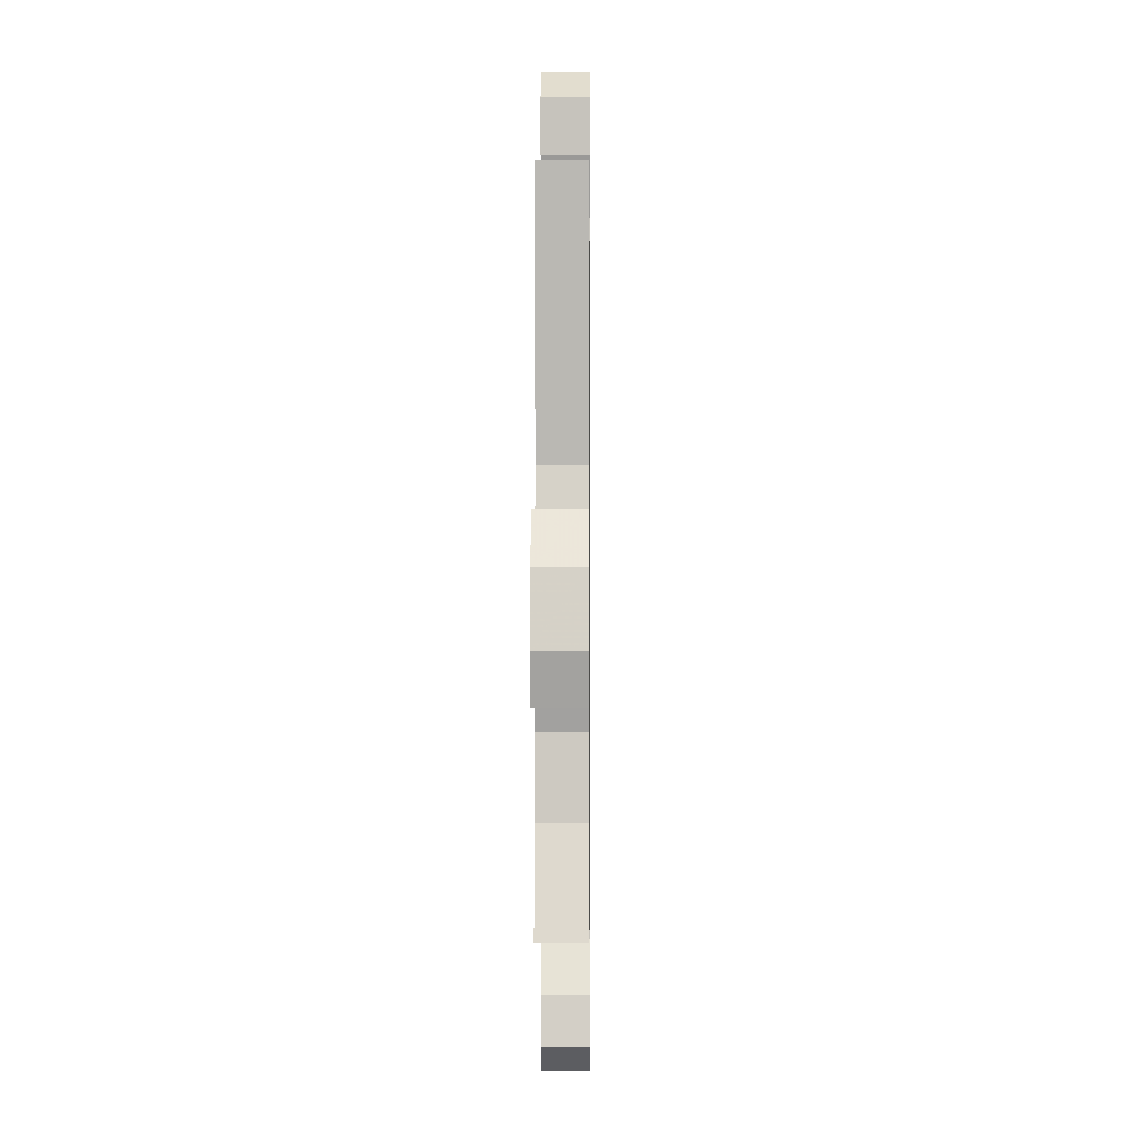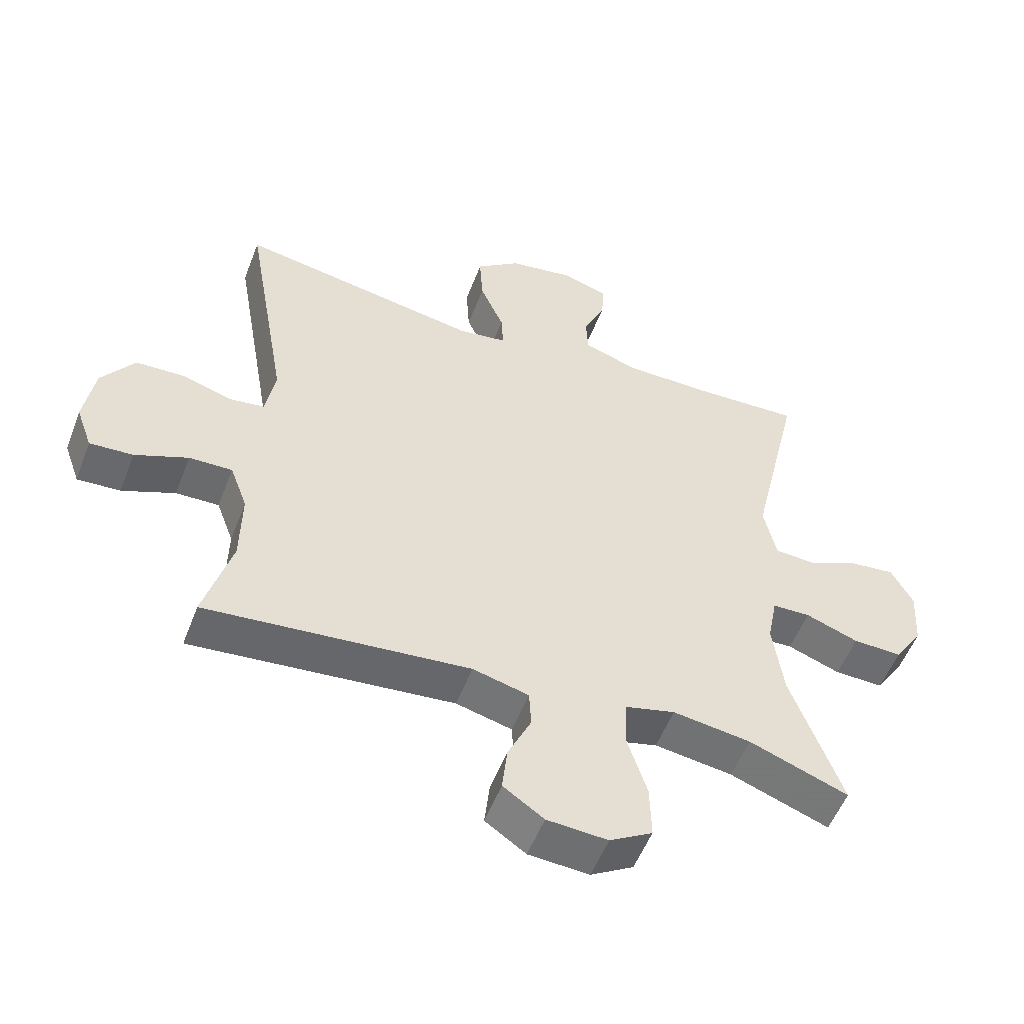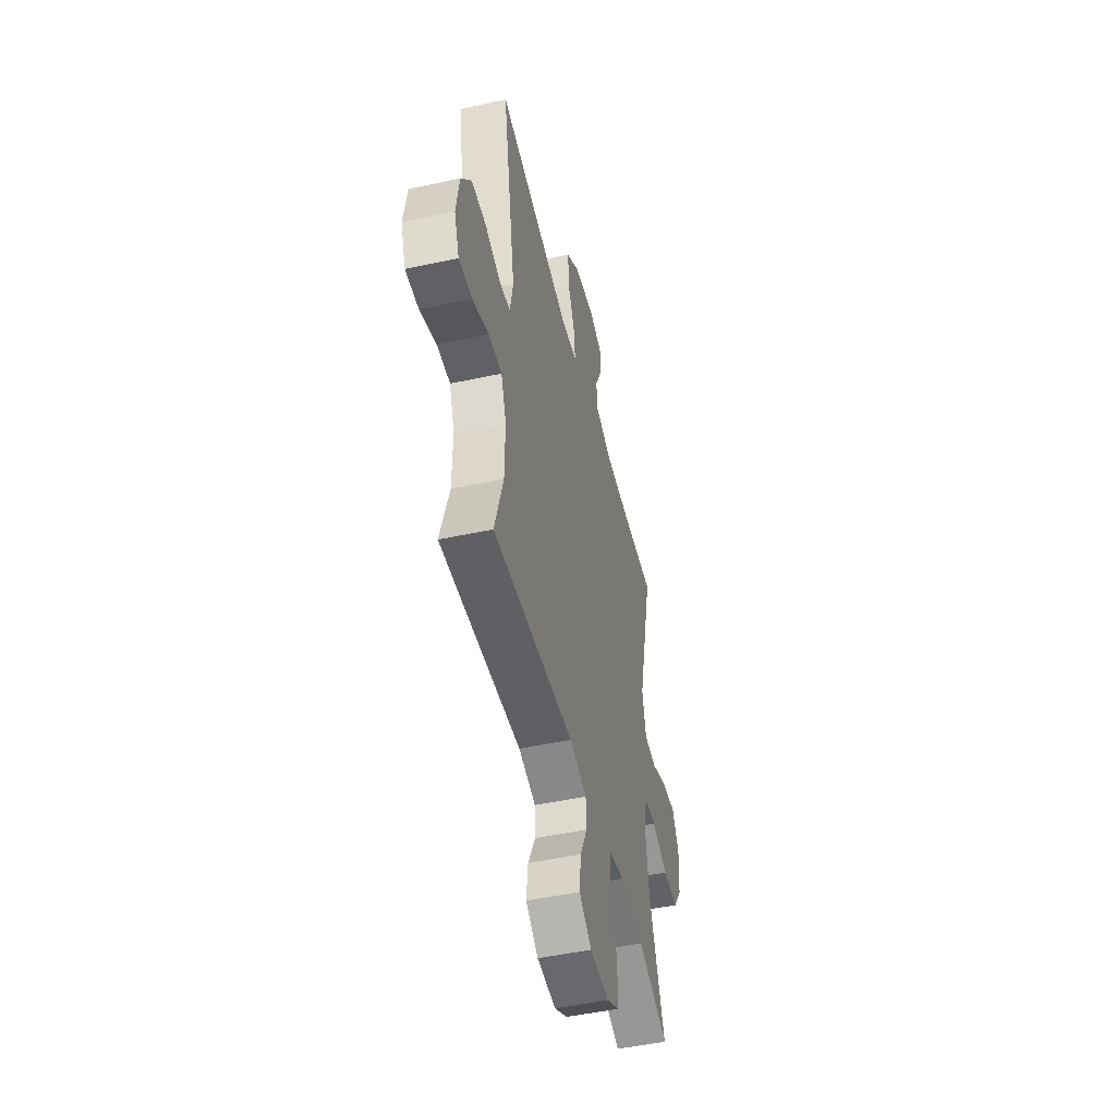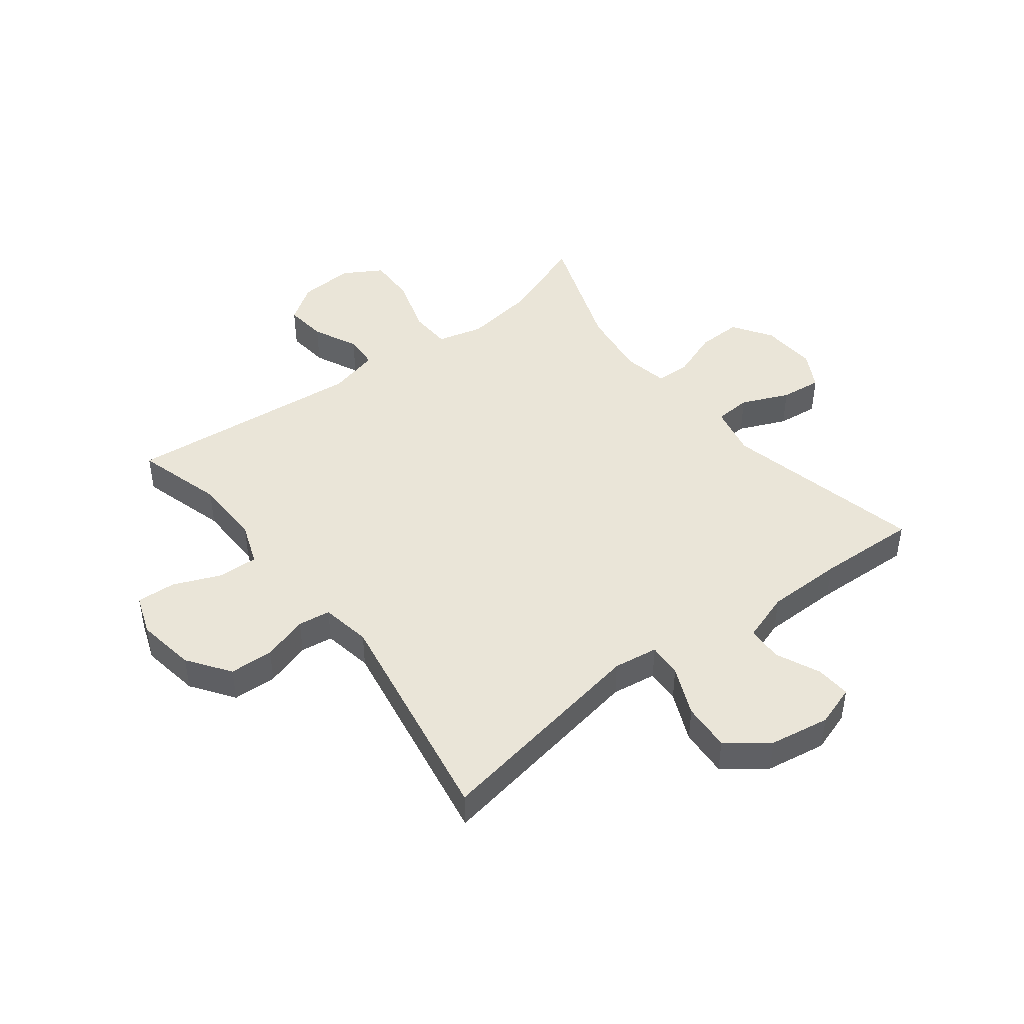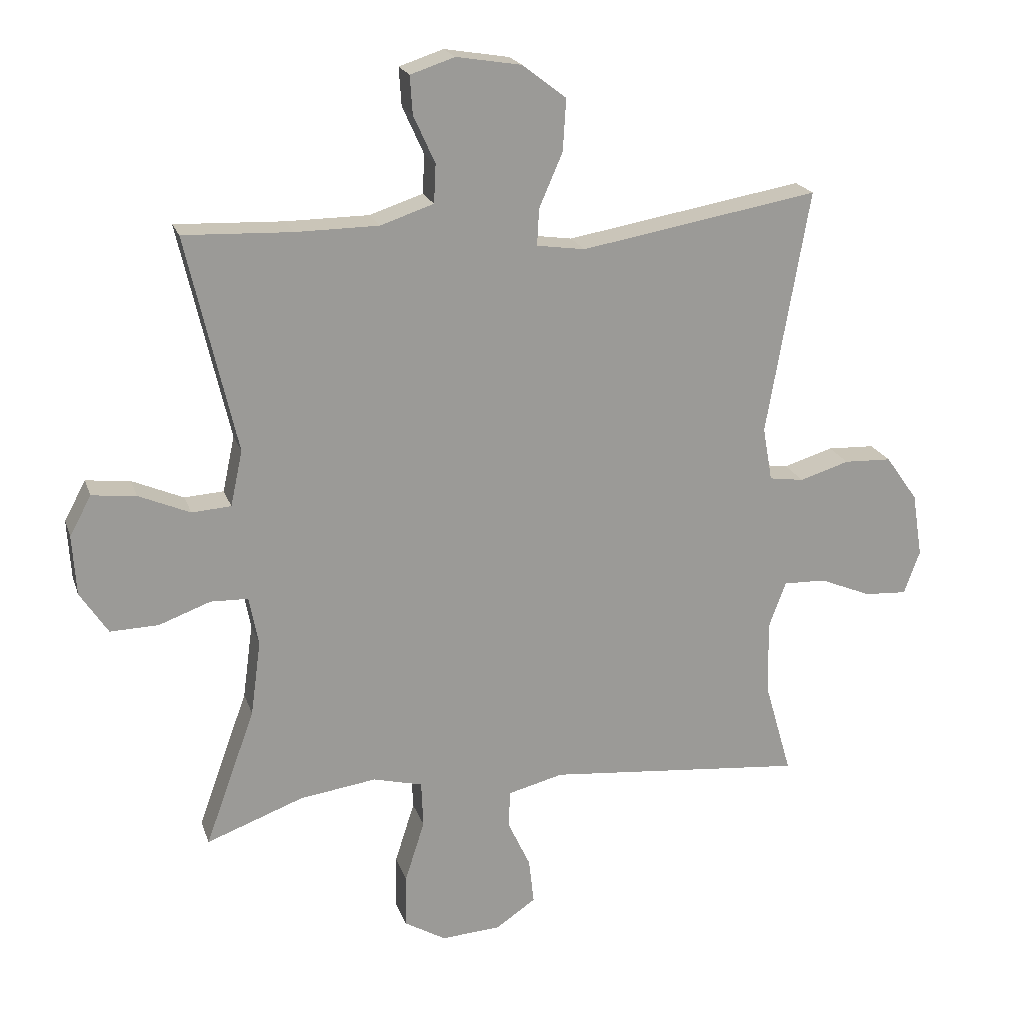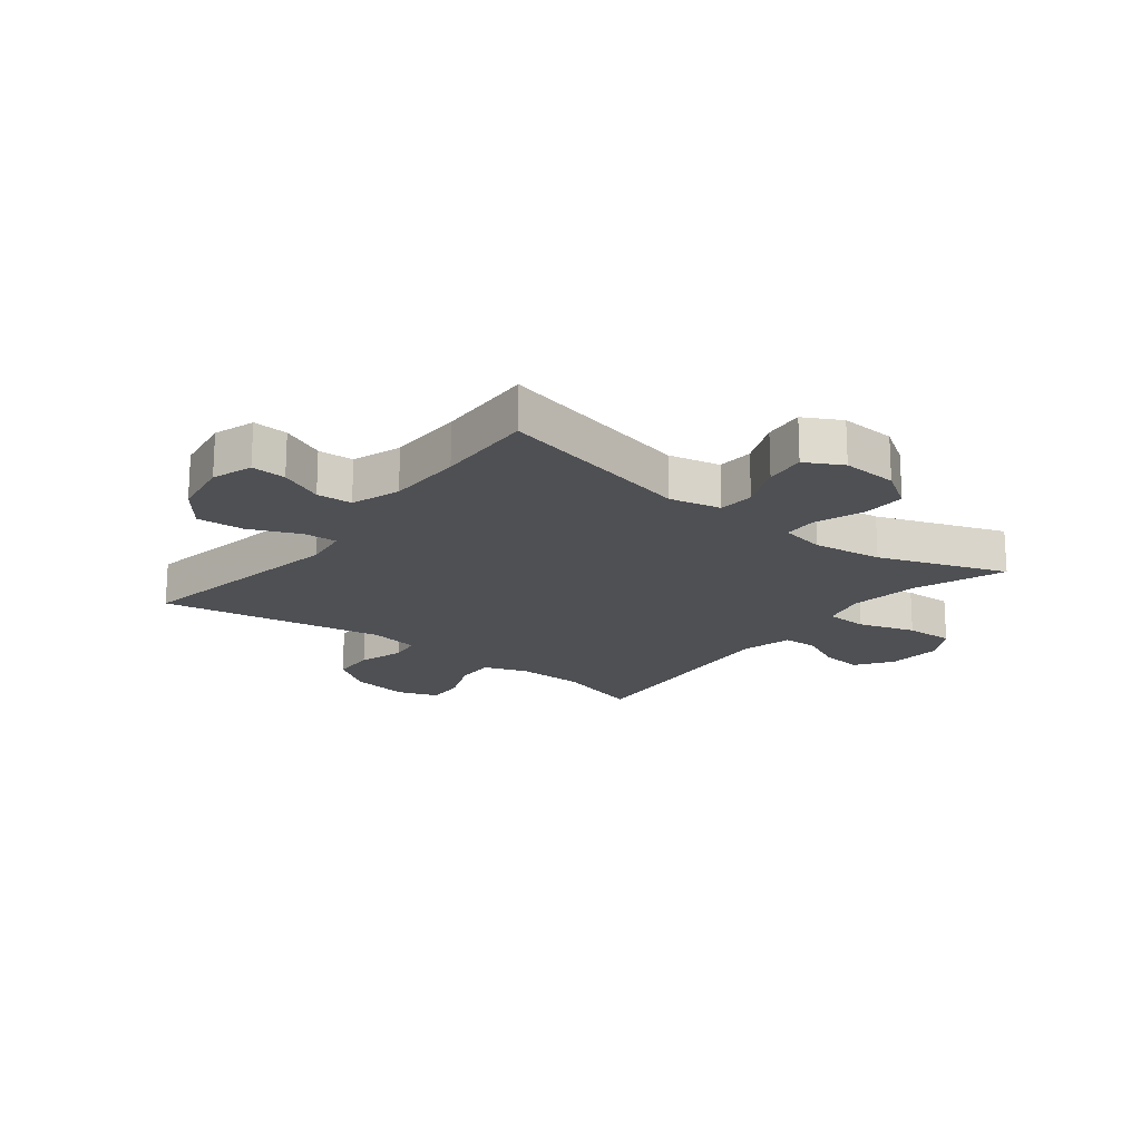
<metadata>
{"format":"obj","ext":"obj","renderer":"f3d","projection":"perspective","resolution":1024,"background":"white","views":[{"elev":-2.6,"azim":-89.4,"up":"+Z"},{"elev":-53.7,"azim":-20.8,"up":"+Z"},{"elev":-49.3,"azim":-76.5,"up":"+Z"},{"elev":45.3,"azim":-37.6,"up":"+Y"},{"elev":20.4,"azim":164.0,"up":"+Z"},{"elev":-18.5,"azim":51.9,"up":"+Y"}]}
</metadata>
<code>
v -0.5 0.07 -0.5
v -0.457 0.07 -0.351
v -0.455 0.07 -0.234
v -0.482 0.07 -0.161
v -0.549 0.07 -0.163
v -0.631 0.07 -0.197
v -0.698 0.07 -0.201
v -0.723 0.07 -0.132
v -0.707 0.07 -0.031
v -0.656 0.07 0.041
v -0.581 0.07 0.044
v -0.503 0.07 0.02
v -0.448 0.07 0.028
v -0.433 0.07 0.113
v -0.5 0.07 0.5
v -0.124 0.07 0.435
v -0.048 0.07 0.446
v -0.051 0.07 0.504
v -0.088 0.07 0.589
v -0.093 0.07 0.671
v -0.024 0.07 0.724
v 0.079 0.07 0.741
v 0.149 0.07 0.718
v 0.145 0.07 0.658
v 0.111 0.07 0.583
v 0.114 0.07 0.522
v 0.198 0.07 0.494
v 0.329 0.07 0.493
v 0.5 0.07 0.5
v 0.421 0.07 0.158
v 0.44 0.07 0.07
v 0.502 0.07 0.066
v 0.583 0.07 0.101
v 0.653 0.07 0.109
v 0.687 0.07 0.046
v 0.681 0.07 -0.049
v 0.637 0.07 -0.116
v 0.561 0.07 -0.114
v 0.479 0.07 -0.084
v 0.42 0.07 -0.086
v 0.405 0.07 -0.163
v 0.421 0.07 -0.282
v 0.5 0.07 -0.5
v 0.346 0.07 -0.443
v 0.225 0.07 -0.426
v 0.147 0.07 -0.446
v 0.144 0.07 -0.519
v 0.175 0.07 -0.616
v 0.177 0.07 -0.7
v 0.111 0.07 -0.739
v 0.017 0.07 -0.733
v -0.046 0.07 -0.69
v -0.038 0.07 -0.618
v -0.002 0.07 -0.541
v -0.005 0.07 -0.483
v -0.092 0.07 -0.461
v -0.5 0 -0.5
v -0.457 0 -0.351
v -0.455 0 -0.234
v -0.482 0 -0.161
v -0.549 0 -0.163
v -0.631 0 -0.197
v -0.698 0 -0.201
v -0.723 0 -0.132
v -0.707 0 -0.031
v -0.656 0 0.041
v -0.581 0 0.044
v -0.503 0 0.02
v -0.448 0 0.028
v -0.433 0 0.113
v -0.5 0 0.5
v -0.124 0 0.435
v -0.048 0 0.446
v -0.051 0 0.504
v -0.088 0 0.589
v -0.093 0 0.671
v -0.024 0 0.724
v 0.079 0 0.741
v 0.149 0 0.718
v 0.145 0 0.658
v 0.111 0 0.583
v 0.114 0 0.522
v 0.198 0 0.494
v 0.329 0 0.493
v 0.5 0 0.5
v 0.421 0 0.158
v 0.44 0 0.07
v 0.502 0 0.066
v 0.583 0 0.101
v 0.653 0 0.109
v 0.687 0 0.046
v 0.681 0 -0.049
v 0.637 0 -0.116
v 0.561 0 -0.114
v 0.479 0 -0.084
v 0.42 0 -0.086
v 0.405 0 -0.163
v 0.421 0 -0.282
v 0.5 0 -0.5
v 0.346 0 -0.443
v 0.225 0 -0.426
v 0.147 0 -0.446
v 0.144 0 -0.519
v 0.175 0 -0.616
v 0.177 0 -0.7
v 0.111 0 -0.739
v 0.017 0 -0.733
v -0.046 0 -0.69
v -0.038 0 -0.618
v -0.002 0 -0.541
v -0.005 0 -0.483
v -0.092 0 -0.461
f 51 52 53 54
f 51 54 55
f 50 51 55
f 47 48 49 50
f 46 47 50 55
f 45 46 55 56
f 42 43 44
f 41 42 44 45
f 40 41 45 56
f 36 37 38 39
f 36 39 40
f 35 36 40
f 32 33 34 35
f 31 32 35 40
f 30 31 40 56
f 28 29 30 56
f 22 23 24 25
f 22 25 26
f 21 22 26
f 18 19 20 21
f 17 18 21 26
f 14 15 16
f 13 14 16 17
f 9 10 11 12
f 9 12 13
f 8 9 13
f 5 6 7 8
f 4 5 8 13
f 3 4 13 17
f 28 56 1 2
f 27 28 2 3
f 3 17 26 27
f 110 109 108 107
f 111 110 107
f 111 107 106
f 106 105 104 103
f 111 106 103 102
f 112 111 102 101
f 100 99 98
f 101 100 98 97
f 112 101 97 96
f 95 94 93 92
f 96 95 92
f 96 92 91
f 91 90 89 88
f 96 91 88 87
f 112 96 87 86
f 112 86 85 84
f 81 80 79 78
f 82 81 78
f 82 78 77
f 77 76 75 74
f 82 77 74 73
f 72 71 70
f 73 72 70 69
f 68 67 66 65
f 69 68 65
f 69 65 64
f 64 63 62 61
f 69 64 61 60
f 73 69 60 59
f 58 57 112 84
f 59 58 84 83
f 83 82 73 59
f 1 57 58 2
f 2 58 59 3
f 3 59 60 4
f 4 60 61 5
f 5 61 62 6
f 6 62 63 7
f 7 63 64 8
f 8 64 65 9
f 9 65 66 10
f 10 66 67 11
f 11 67 68 12
f 12 68 69 13
f 13 69 70 14
f 14 70 71 15
f 15 71 72 16
f 16 72 73 17
f 17 73 74 18
f 18 74 75 19
f 19 75 76 20
f 20 76 77 21
f 21 77 78 22
f 22 78 79 23
f 23 79 80 24
f 24 80 81 25
f 25 81 82 26
f 26 82 83 27
f 27 83 84 28
f 28 84 85 29
f 29 85 86 30
f 30 86 87 31
f 31 87 88 32
f 32 88 89 33
f 33 89 90 34
f 34 90 91 35
f 35 91 92 36
f 36 92 93 37
f 37 93 94 38
f 38 94 95 39
f 39 95 96 40
f 40 96 97 41
f 41 97 98 42
f 42 98 99 43
f 43 99 100 44
f 44 100 101 45
f 45 101 102 46
f 46 102 103 47
f 47 103 104 48
f 48 104 105 49
f 49 105 106 50
f 50 106 107 51
f 51 107 108 52
f 52 108 109 53
f 53 109 110 54
f 54 110 111 55
f 55 111 112 56
f 56 112 57 1

</code>
